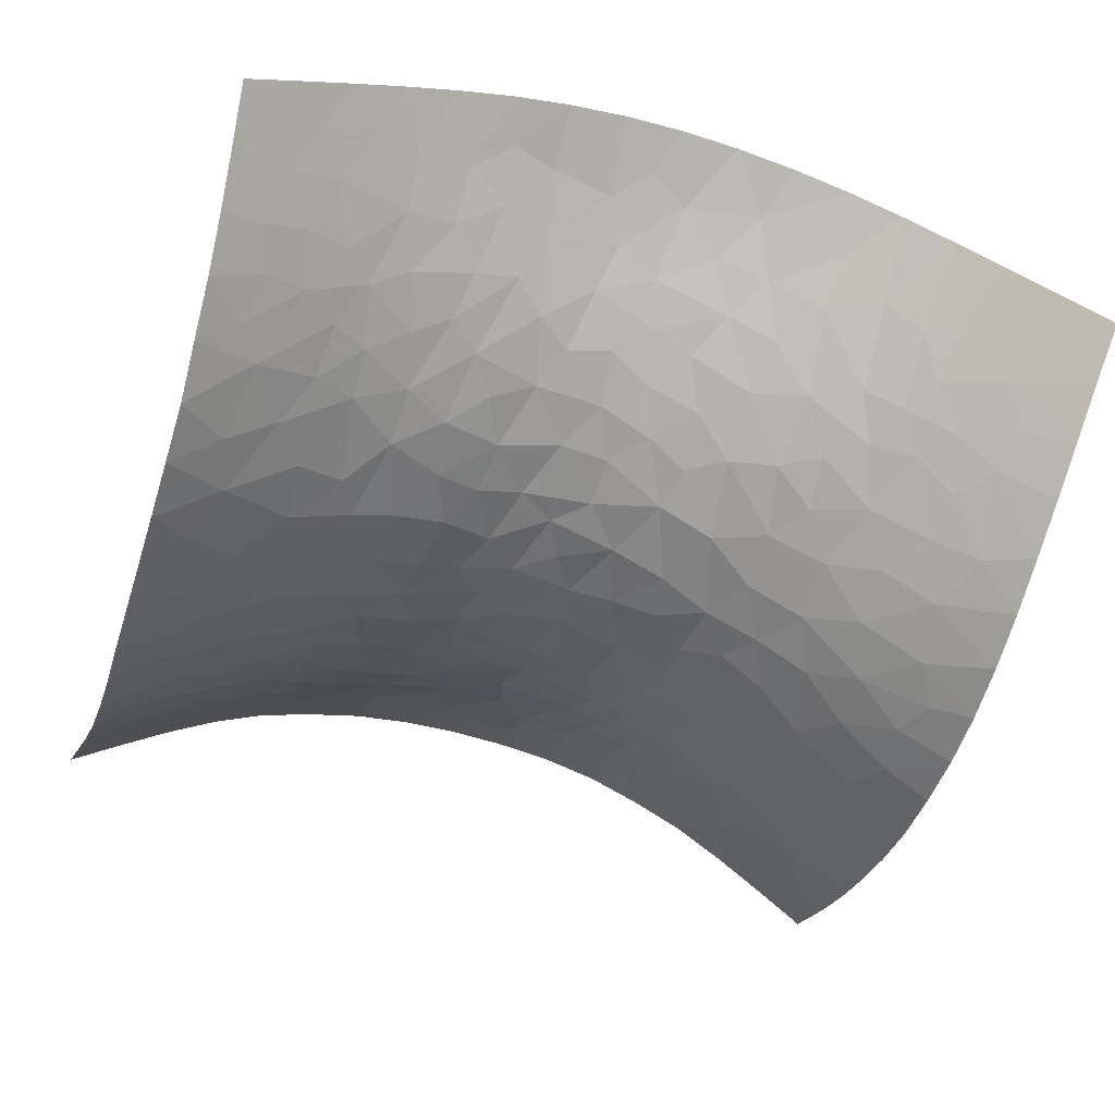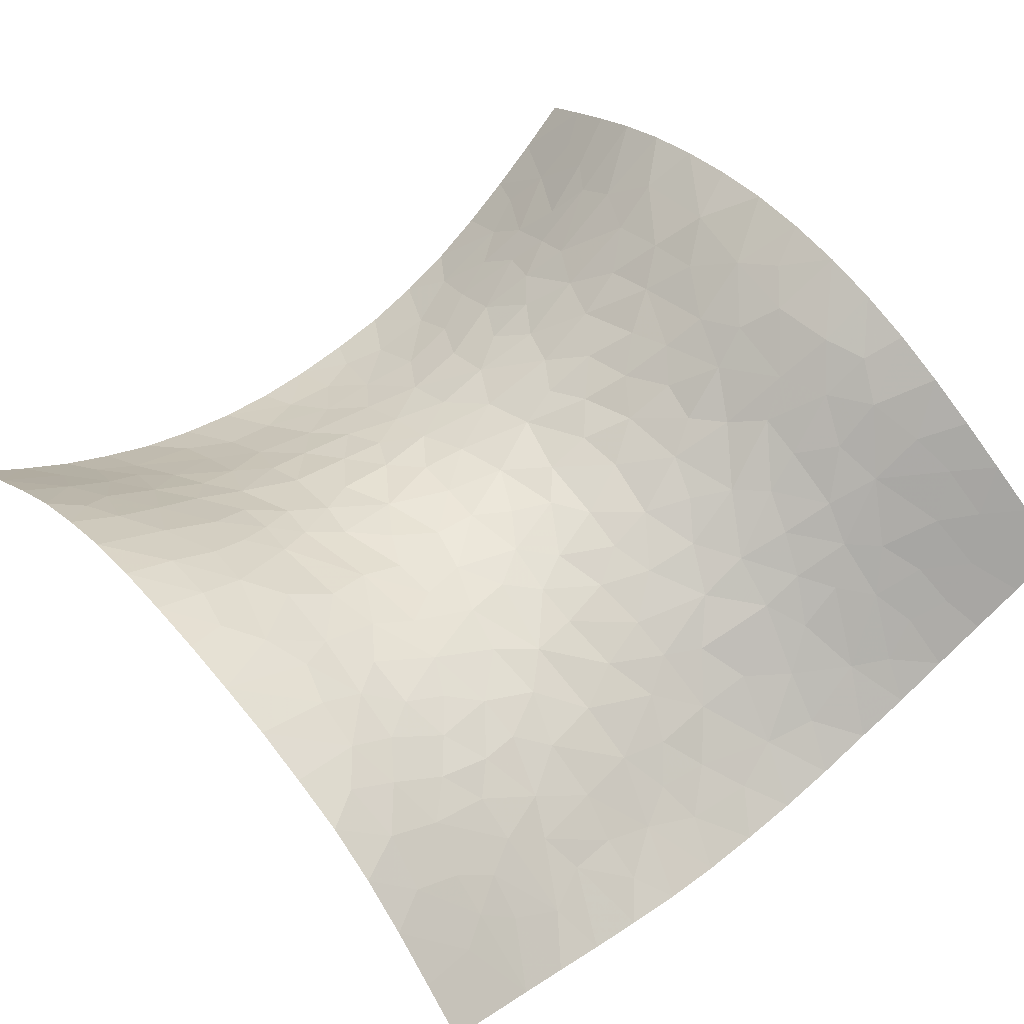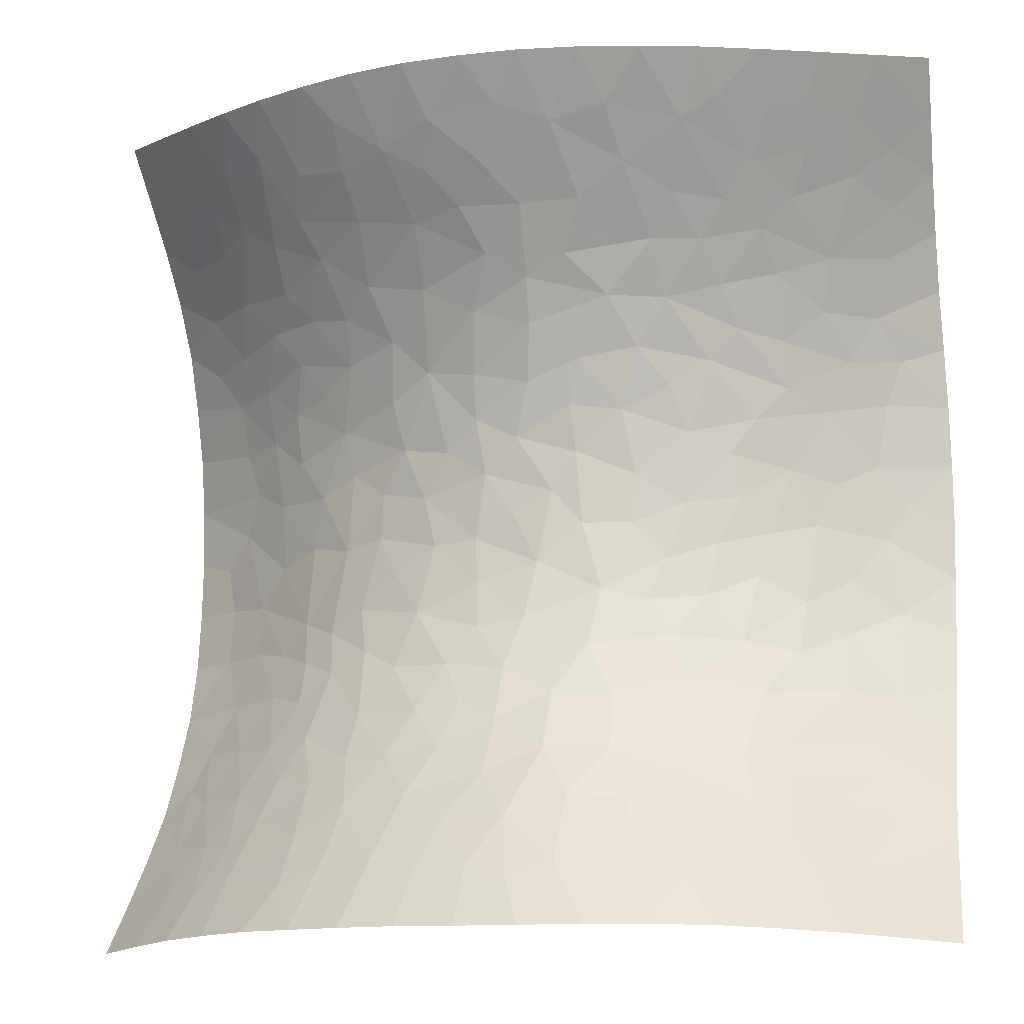
<metadata>
{"format":"obj","ext":"obj","renderer":"f3d","projection":"perspective","resolution":1024,"background":"white","views":[{"elev":-52.8,"azim":-107.4,"up":"+Z"},{"elev":58.2,"azim":140.1,"up":"+Z"},{"elev":-12.2,"azim":-162.6,"up":"+Y"}]}
</metadata>
<code>
v -0.504 -0.5028 -0.0009377
v 0.5038 -0.5032 -0.001311
v 0.5038 0.5032 0.0004218
v -0.503 0.5032 0.000159
v 8.011e-05 4.872e-07 0.000668
v -0.4865 -0.0005682 0.2071
v 7.22e-05 -0.4861 -0.2088
v 0.4864 0.0009932 0.2067
v -6.503e-05 0.4852 -0.2098
v 0.2544 -0.2545 3.251e-05
v -0.2538 0.2547 0.0008143
v 0.2542 0.2544 0.0007134
v -0.0001055 -0.2509 -0.06678
v 0.2675 -0.4867 -0.1476
v 0.4865 -0.2671 0.1481
v 0.3672 -0.1333 0.1214
v 0.3789 -0.3787 -0.0003718
v 0.3712 -0.2603 0.07162
v 0.4855 -0.1362 0.1934
v 0.4251 -0.0676 0.1712
v 0.4252 -0.1351 0.1594
v 0.3973 -0.1994 0.1195
v 0.4279 -0.2564 0.1146
v 0.4926 -0.3888 0.07927
v 0.4852 -0.2029 0.1749
v 0.4106 -0.3233 0.06239
v 0.4354 -0.38 0.04223
v 0.3895 -0.4923 -0.08086
v 0.498 -0.4465 0.0395
v 0.417 -0.4383 -0.01829
v 0.4473 -0.4973 -0.0419
v 0.4863 -0.06792 0.2035
v 0.4858 0.2678 0.1492
v 0.2658 0.04929 0.07193
v 0.3336 -0.02892 0.1162
v 0.3717 -0.07272 0.1367
v 0.4029 0.02625 0.1602
v 0.1974 -0.1013 0.0292
v 0.3371 0.05199 0.1146
v 0.4858 0.1368 0.1925
v 0.3005 0.1581 0.06764
v 0.3969 0.1269 0.1405
v 0.3009 0.09751 0.08447
v 0.3453 0.1309 0.1051
v 0.3832 0.2412 0.08928
v 0.3481 0.1923 0.08578
v 0.3212 0.2536 0.03961
v 0.2849 0.2109 0.03768
v 0.1502 0.1436 0.002263
v 0.2265 0.122 0.04117
v 0.4926 0.3888 0.08036
v 0.2684 0.4862 -0.1487
v 0.3833 0.3564 0.01938
v 0.3659 0.2976 0.04563
v 0.4289 0.2953 0.09479
v 0.292 0.342 -0.0336
v 0.4883 0.3297 0.1173
v 0.2918 0.2921 -0.001157
v 0.3803 0.07464 0.1405
v 0.2073 0.1948 0.007069
v 0.251 0.1693 0.03807
v 0.08653 0.3282 -0.1044
v 0.1634 0.2749 -0.05084
v 0.2035 0.2454 -0.01847
v 0.1417 0.2114 -0.02546
v 0.09001 0.2601 -0.06321
v -0.08648 0.2845 -0.07738
v 0.03914 0.1622 -0.02768
v 0.004879 0.2887 -0.0896
v 0.09842 0.1712 -0.01996
v 0.08088 0.07726 0.0006885
v -0.001404 0.3853 -0.1517
v -0.03573 0.2125 -0.04866
v 0.1711 0.03925 0.03005
v 0.02742 0.3387 -0.1196
v -0.04536 0.3357 -0.1157
v -0.267 0.4867 -0.149
v -0.1369 0.4845 -0.1959
v -0.1673 0.3754 -0.1144
v -0.1126 0.3396 -0.1068
v -0.094 0.4146 -0.161
v -0.1854 0.2994 -0.05647
v 0.02926 0.2308 -0.05729
v -0.03921 0.2619 -0.072
v 0.2163 0.06747 0.04744
v -0.1574 0.4303 -0.1559
v -0.2033 0.4842 -0.1768
v -0.2364 0.4171 -0.1171
v -0.06883 0.4849 -0.2071
v -0.1554 0.1849 -0.01193
v -0.4857 0.2679 0.1498
v -0.3886 0.4927 -0.08005
v -0.2685 0.3416 -0.04528
v -0.1921 0.2385 -0.01982
v -0.1293 0.2403 -0.04391
v -0.3246 0.4296 -0.07607
v -0.2374 0.3006 -0.03444
v -0.2132 0.3468 -0.07645
v -0.28 0.443 -0.1123
v 0.4375 -0.01309 0.1808
v 0.2856 -0.1063 0.07335
v 0.4866 0.06934 0.2039
v 0.4859 0.2029 0.1735
v 0.4373 0.2334 0.1314
v 0.4008 0.1875 0.1246
v 0.4399 0.3556 0.06377
v 0.3894 0.4926 -0.07926
v 0.4255 0.4303 -0.003123
v 0.3456 0.4198 -0.05501
v 0.4468 0.4979 -0.03964
v 0.3848 0.4022 -0.01312
v 0.3304 0.4884 -0.1165
v 0.3378 0.3702 -0.02331
v 0.2249 0.3146 -0.05017
v 0.2301 0.4021 -0.1087
v 0.1603 0.3413 -0.09362
v 0.247 0.3591 -0.07029
v 0.1369 0.4859 -0.1936
v 0.111 0.4056 -0.1522
v 0.1702 0.3944 -0.1269
v 0.06888 0.4857 -0.2062
v 0.04794 0.4272 -0.1757
v 0.06169 0.3788 -0.1432
v -0.007016 0.08809 -0.007445
v 0.03257 0.04705 -0.001459
v 0.09821 -0.03302 0.008811
v 0.04069 0.1108 -0.0121
v -0.02625 0.1497 -0.02436
v -0.08918 0.1737 -0.02403
v -0.144 0.04116 0.01955
v -0.1328 0.1147 0.003733
v -0.2788 0.1079 0.06755
v -0.07703 0.06821 0.002394
v -0.2055 0.08995 0.03536
v -0.2325 0.1718 0.02598
v -0.08276 -0.01614 0.007017
v -0.07332 0.1222 -0.01052
v -0.276 -0.07768 0.07457
v -0.1871 0.1416 0.01449
v -0.04753 0.02387 0.00263
v -0.01837 -0.1278 -0.01688
v -0.1778 -0.05928 0.02995
v -0.2583 0.01537 0.06899
v -0.03129 -0.06111 -0.003095
v -0.1063 -0.09498 0.001744
v 0.04113 -0.0819 -0.005714
v 0.04512 -0.02878 0.001674
v 0.07136 -0.1794 -0.02848
v 0.0368 -0.1366 -0.01862
v -0.0005873 -0.189 -0.03838
v 0.1173 -0.1129 0.0002592
v -0.1291 -0.222 -0.03385
v -0.06081 -0.2205 -0.04793
v -0.09518 -0.1625 -0.01962
v -0.2675 -0.4865 -0.1478
v -0.1866 -0.1524 0.01211
v -0.09653 -0.3426 -0.1139
v -0.0611 -0.2862 -0.08382
v -0.1338 -0.2888 -0.06893
v 0.03711 -0.3682 -0.1382
v -0.2381 -0.2529 -0.007164
v -0.2208 -0.377 -0.09363
v 0.002568 -0.3138 -0.1043
v -0.1795 -0.2543 -0.03323
v -0.2061 -0.206 -0.0006731
v -0.214 -0.313 -0.05355
v -0.263 -0.157 0.04795
v -0.03286 -0.3652 -0.1375
v 0.131 -0.2888 -0.06909
v -0.4862 -0.2686 0.1482
v -0.1631 -0.3462 -0.09611
v -0.1369 -0.4852 -0.1946
v -0.001004 -0.4209 -0.1736
v 0.06197 -0.2807 -0.07889
v -0.3631 -0.3448 0.01281
v -0.09626 -0.4168 -0.1626
v 0.1366 -0.4859 -0.1932
v 0.09128 -0.3341 -0.1085
v 0.1023 -0.234 -0.04685
v -0.2879 -0.3443 -0.03586
v -0.1648 -0.4066 -0.1379
v 0.06884 -0.4855 -0.2047
v 0.1136 -0.4085 -0.1536
v 0.04799 -0.226 -0.05127
v 0.1804 -0.234 -0.023
v -0.2032 -0.4855 -0.1747
v -0.2329 -0.4346 -0.1292
v -0.3887 -0.493 -0.07909
v -0.3207 -0.4249 -0.07454
v -0.1395 -0.01663 0.02103
v -0.1976 0.008047 0.0414
v -0.2317 -0.04036 0.05567
v -0.2225 -0.1033 0.04193
v -0.2486 0.06636 0.05904
v 0.1507 -0.06276 0.01914
v -0.1572 -0.1081 0.01445
v -0.4856 -0.1374 0.1919
v -0.0687 -0.4861 -0.205
v -0.3182 -0.2732 0.0279
v 0.2029 -0.4863 -0.1734
v 0.2297 -0.3799 -0.0924
v 0.233 -0.4367 -0.1301
v 0.3186 -0.4255 -0.0767
v 0.1775 -0.4067 -0.1329
v 0.1699 -0.3438 -0.09257
v 0.3691 -0.4442 -0.05861
v 0.2309 -0.3159 -0.04698
v 0.2979 -0.3554 -0.0377
v 0.2336 -0.176 0.02526
v 0.1409 -0.1778 -0.01184
v -0.2748 -0.3924 -0.07692
v -0.3302 -0.3781 -0.03365
v -0.4927 -0.3891 0.07932
v -0.4057 -0.4187 -0.0111
v -0.3727 -0.1431 0.1214
v -0.05035 -0.4406 -0.1823
v -0.323 -0.3193 0.002691
v -0.273 -0.2945 -0.01139
v -0.2866 -0.2173 0.03649
v -0.3216 -0.1691 0.07816
v -0.3263 -0.1076 0.09882
v -0.3371 -0.01393 0.1184
v -0.4025 -0.2732 0.08673
v -0.3725 -0.2119 0.0951
v -0.486 -0.2036 0.1727
v -0.4299 -0.221 0.1315
v 0.1856 -0.2856 -0.04881
v 0.3356 -0.3866 -0.03655
v 0.3469 -0.3185 0.01897
v 0.314 -0.2651 0.02954
v 0.3284 -0.1947 0.0745
v 0.2418 -0.1253 0.04447
v 0.1866 -0.1534 0.01248
v -0.3693 -0.4454 -0.05766
v -0.4288 -0.362 0.05006
v -0.3995 -0.3209 0.05531
v -0.4882 -0.3306 0.1168
v -0.4468 -0.4976 -0.04064
v -0.4983 -0.4461 0.03948
v -0.454 -0.4138 0.03041
v 0.2827 -0.3045 -0.01287
v 0.3213 -0.1424 0.08842
v 0.2791 -0.2077 0.0365
v 0.2789 -0.1579 0.05564
v 0.1381 0.08681 0.01269
v 0.2254 -0.02297 0.05211
v 0.1749 -0.01483 0.03116
v 0.2809 -0.01093 0.08302
v -0.03361 0.4353 -0.1804
v -0.3729 0.2913 0.05503
v -0.3291 0.4889 -0.117
v 0.4981 0.4463 0.04078
v 0.2881 0.4321 -0.1008
v 0.2039 0.4853 -0.1748
v 0.1692 0.4443 -0.1602
v 0.1133 0.02605 0.0126
v 0.05933 -0.4314 -0.1764
v -0.329 -0.4893 -0.1152
v 0.3294 -0.4891 -0.116
v -0.2899 -0.02549 0.08865
v -0.3123 0.05093 0.1002
v -0.4862 0.1359 0.1926
v -0.405 0.06052 0.1599
v -0.3594 0.03692 0.133
v -0.3551 0.1217 0.1157
v -0.4107 -0.02646 0.1661
v -0.3757 -0.07806 0.137
v -0.4855 -0.0694 0.2045
v -0.4262 -0.1164 0.1638
v -0.3141 0.1974 0.06249
v -0.4186 0.1342 0.1556
v -0.4857 0.2029 0.175
v -0.4157 0.2324 0.119
v -0.3813 0.18 0.1157
v -0.4391 0.01964 0.1815
v -0.4864 0.06807 0.2038
v -0.3144 0.1449 0.08055
v -0.2681 0.208 0.03073
v -0.4924 0.3887 0.08001
v -0.4377 0.1859 0.1521
v -0.3601 0.2334 0.07767
v -0.3147 0.27 0.0278
v -0.4339 0.2975 0.0964
v -0.4068 0.3769 0.0223
v -0.4883 0.3295 0.1171
v -0.4455 0.3503 0.07064
v -0.3401 0.3488 -0.00624
v -0.3043 0.3148 -0.006283
v -0.3055 0.3812 -0.05253
v -0.3636 0.3988 -0.02709
v -0.4977 0.4461 0.04031
v -0.4462 0.4977 -0.04052
v -0.4172 0.4388 -0.01737
v -0.3724 0.4463 -0.0569
v -0.4507 0.4086 0.03259
v 0.4883 -0.3296 0.1165
v 0.448 -0.3023 0.1034
f 16 21 36
f 153 13 150
f 83 70 66
f 124 133 140
f 13 153 158
f 163 13 158
f 242 36 101
f 65 70 49
f 25 22 23
f 208 241 207
f 275 266 263
f 271 262 276
f 117 114 56
f 48 47 12
f 140 136 144
f 148 210 151
f 178 183 205
f 23 18 26
f 36 37 35
f 19 20 21
f 26 297 23
f 31 29 30
f 241 229 230
f 230 18 231
f 25 21 22
f 37 39 35
f 8 100 32
f 22 21 16
f 36 21 20
f 18 23 22
f 22 16 231
f 18 229 26
f 25 19 21
f 17 27 26
f 29 24 27
f 23 15 25
f 297 15 23
f 17 228 206
f 296 27 24
f 29 31 2
f 28 30 206
f 30 27 17
f 29 27 30
f 20 19 32
f 30 28 31
f 34 248 39
f 50 34 43
f 10 243 209
f 20 32 100
f 35 248 101
f 36 20 100
f 101 36 35
f 44 46 41
f 60 48 12
f 50 245 85
f 146 126 147
f 42 59 102
f 34 39 43
f 37 59 39
f 102 40 42
f 105 46 44
f 104 103 33
f 39 44 43
f 39 59 44
f 70 245 49
f 103 105 40
f 41 43 44
f 112 253 109
f 47 48 46
f 105 44 42
f 46 45 47
f 55 54 45
f 45 54 47
f 50 61 60
f 46 48 41
f 60 12 64
f 85 34 50
f 43 41 50
f 61 48 60
f 54 56 58
f 106 55 57
f 111 107 109
f 58 12 47
f 45 104 55
f 53 113 54
f 106 57 51
f 53 54 55
f 53 106 111
f 119 62 116
f 54 58 47
f 55 33 57
f 114 58 56
f 102 59 37
f 44 59 42
f 63 64 114
f 49 50 60
f 50 41 61
f 48 61 41
f 78 86 81
f 65 60 64
f 12 58 114
f 60 65 49
f 114 64 12
f 65 64 63
f 62 66 63
f 63 66 65
f 62 69 66
f 245 70 71
f 69 62 75
f 84 95 73
f 69 84 83
f 66 69 83
f 119 116 120
f 76 84 69
f 66 70 65
f 70 68 127
f 125 127 124
f 74 245 256
f 76 67 84
f 75 76 69
f 94 95 82
f 124 140 125
f 147 256 125
f 246 74 247
f 123 62 119
f 75 72 76
f 76 80 67
f 81 79 80
f 86 79 81
f 80 82 67
f 89 78 81
f 79 86 88
f 81 76 72
f 82 80 79
f 76 81 80
f 249 81 72
f 98 88 93
f 94 82 97
f 73 68 83
f 70 83 68
f 95 84 67
f 83 84 73
f 245 50 49
f 246 85 74
f 77 88 87
f 86 87 88
f 91 273 283
f 86 78 87
f 98 82 79
f 131 134 130
f 249 89 81
f 137 128 129
f 92 294 251
f 94 97 11
f 77 99 88
f 291 292 4
f 135 94 278
f 95 94 90
f 95 90 129
f 82 95 67
f 295 279 286
f 99 289 88
f 98 97 82
f 97 93 288
f 88 98 79
f 97 98 93
f 251 99 77
f 99 96 289
f 102 100 8
f 36 100 37
f 35 39 248
f 210 233 151
f 55 104 33
f 100 102 37
f 104 105 103
f 105 104 45
f 46 105 45
f 105 42 40
f 108 110 107
f 53 55 106
f 106 51 108
f 111 106 108
f 110 252 3
f 253 112 52
f 113 109 253
f 107 111 108
f 252 110 108
f 113 111 109
f 54 113 56
f 109 107 112
f 111 113 53
f 117 56 253
f 63 114 116
f 123 72 75
f 63 116 62
f 117 116 114
f 119 120 255
f 56 113 253
f 117 115 120
f 9 249 122
f 254 118 255
f 122 72 123
f 117 120 116
f 115 254 255
f 119 121 122
f 119 118 121
f 9 122 121
f 62 123 75
f 119 122 123
f 73 128 68
f 127 128 124
f 5 147 125
f 127 125 71
f 146 147 144
f 195 126 151
f 70 127 71
f 128 127 68
f 73 129 128
f 131 133 137
f 95 129 73
f 129 90 131
f 134 139 135
f 194 191 134
f 90 94 135
f 133 131 130
f 265 132 277
f 138 260 221
f 133 130 136
f 137 124 128
f 139 131 90
f 194 134 132
f 278 94 11
f 134 135 132
f 142 190 191
f 136 130 190
f 131 137 129
f 124 137 133
f 213 235 237
f 145 141 144
f 131 139 134
f 90 135 139
f 140 5 125
f 133 136 140
f 149 146 141
f 140 144 5
f 154 145 196
f 145 144 136
f 261 222 260
f 138 193 192
f 136 190 145
f 144 141 146
f 154 156 152
f 145 154 141
f 150 148 149
f 149 151 146
f 147 126 256
f 144 147 5
f 163 174 13
f 146 151 126
f 150 149 141
f 151 149 148
f 142 196 145
f 150 13 184
f 179 185 210
f 195 151 38
f 187 162 211
f 168 163 158
f 154 150 141
f 152 159 158
f 152 153 154
f 154 153 150
f 193 142 192
f 164 159 152
f 216 173 168
f 159 157 158
f 171 162 181
f 152 158 153
f 163 168 160
f 152 165 164
f 166 171 159
f 183 204 205
f 174 179 184
f 165 156 167
f 167 219 165
f 166 159 164
f 212 217 175
f 168 158 157
f 174 163 178
f 165 152 156
f 166 164 161
f 156 193 167
f 161 164 165
f 199 217 218
f 166 162 171
f 223 226 170
f 162 166 180
f 176 168 157
f 177 183 257
f 174 178 169
f 184 179 148
f 176 157 181
f 221 220 167
f 159 171 157
f 160 168 173
f 186 172 181
f 168 176 216
f 178 163 160
f 174 169 179
f 188 214 238
f 189 155 187
f 181 157 171
f 7 173 216
f 160 183 178
f 173 7 257
f 200 202 204
f 205 207 227
f 169 185 179
f 218 166 161
f 212 214 234
f 181 187 186
f 172 176 181
f 160 173 257
f 7 182 257
f 202 200 14
f 150 184 148
f 174 184 13
f 209 185 10
f 233 209 232
f 211 162 180
f 187 181 162
f 155 186 187
f 212 180 217
f 234 214 188
f 258 155 189
f 191 190 130
f 145 190 142
f 134 191 130
f 260 192 143
f 142 191 192
f 143 192 191
f 167 193 138
f 193 156 196
f 261 194 132
f 191 194 143
f 247 38 246
f 126 195 247
f 193 196 142
f 154 196 156
f 219 199 218
f 197 225 269
f 176 172 198
f 219 220 224
f 202 203 201
f 177 200 204
f 169 227 185
f 203 202 14
f 204 202 201
f 206 259 28
f 208 207 201
f 204 201 205
f 204 183 177
f 207 205 201
f 178 205 169
f 17 206 30
f 259 206 203
f 201 203 208
f 227 10 185
f 203 228 208
f 228 229 208
f 231 243 230
f 243 244 209
f 179 210 148
f 233 185 209
f 212 211 180
f 187 211 189
f 212 175 214
f 211 212 189
f 235 214 175
f 240 235 213
f 238 239 1
f 215 220 221
f 223 224 226
f 176 198 216
f 7 216 198
f 218 217 180
f 236 217 199
f 166 218 180
f 219 218 161
f 165 219 161
f 220 219 167
f 221 167 138
f 220 215 224
f 221 260 222
f 222 266 267
f 143 194 261
f 264 266 222
f 199 223 236
f 219 224 199
f 269 225 226
f 199 224 223
f 215 226 224
f 215 269 226
f 170 226 225
f 205 227 169
f 10 227 207
f 206 228 203
f 229 228 17
f 26 229 17
f 230 229 18
f 22 231 18
f 10 207 241
f 16 242 231
f 243 231 244
f 246 232 101
f 233 232 38
f 151 233 38
f 185 233 210
f 258 234 188
f 212 234 189
f 175 236 235
f 223 237 236
f 236 175 217
f 237 223 170
f 235 240 214
f 236 237 235
f 238 240 239
f 240 238 214
f 213 239 240
f 229 241 208
f 10 241 230
f 36 242 16
f 101 232 244
f 230 243 10
f 244 231 242
f 101 244 242
f 209 244 232
f 256 245 71
f 85 245 74
f 246 38 232
f 85 246 34
f 247 74 256
f 38 247 195
f 34 246 248
f 101 248 246
f 122 249 72
f 89 249 9
f 250 288 287
f 289 290 287
f 52 115 253
f 99 251 96
f 108 51 252
f 117 253 115
f 119 255 118
f 115 52 254
f 115 255 120
f 125 256 71
f 247 256 126
f 177 257 182
f 160 257 183
f 192 260 138
f 234 258 189
f 203 14 259
f 261 260 143
f 263 265 271
f 222 261 264
f 265 261 132
f 263 264 265
f 6 275 276
f 265 264 261
f 266 264 263
f 278 277 135
f 272 273 91
f 268 197 269
f 221 267 215
f 222 267 221
f 266 268 269
f 215 267 269
f 266 6 268
f 269 267 266
f 281 270 282
f 273 274 281
f 273 280 274
f 262 271 280
f 272 280 273
f 273 250 283
f 271 265 274
f 277 274 265
f 281 274 270
f 263 271 276
f 6 266 275
f 135 277 132
f 263 276 275
f 274 277 270
f 282 278 11
f 277 278 270
f 262 280 272
f 279 285 286
f 274 280 271
f 270 278 282
f 273 281 250
f 11 97 288
f 250 281 282
f 286 250 284
f 285 91 283
f 287 284 250
f 92 292 293
f 250 286 283
f 286 285 283
f 286 284 295
f 288 250 282
f 287 288 289
f 288 282 11
f 289 288 93
f 289 93 88
f 290 289 96
f 96 251 294
f 284 287 290
f 279 295 291
f 284 290 293
f 290 96 294
f 291 293 292
f 92 293 294
f 290 294 293
f 284 293 295
f 291 295 293
f 27 297 26
f 296 297 27
f 15 297 296

</code>
